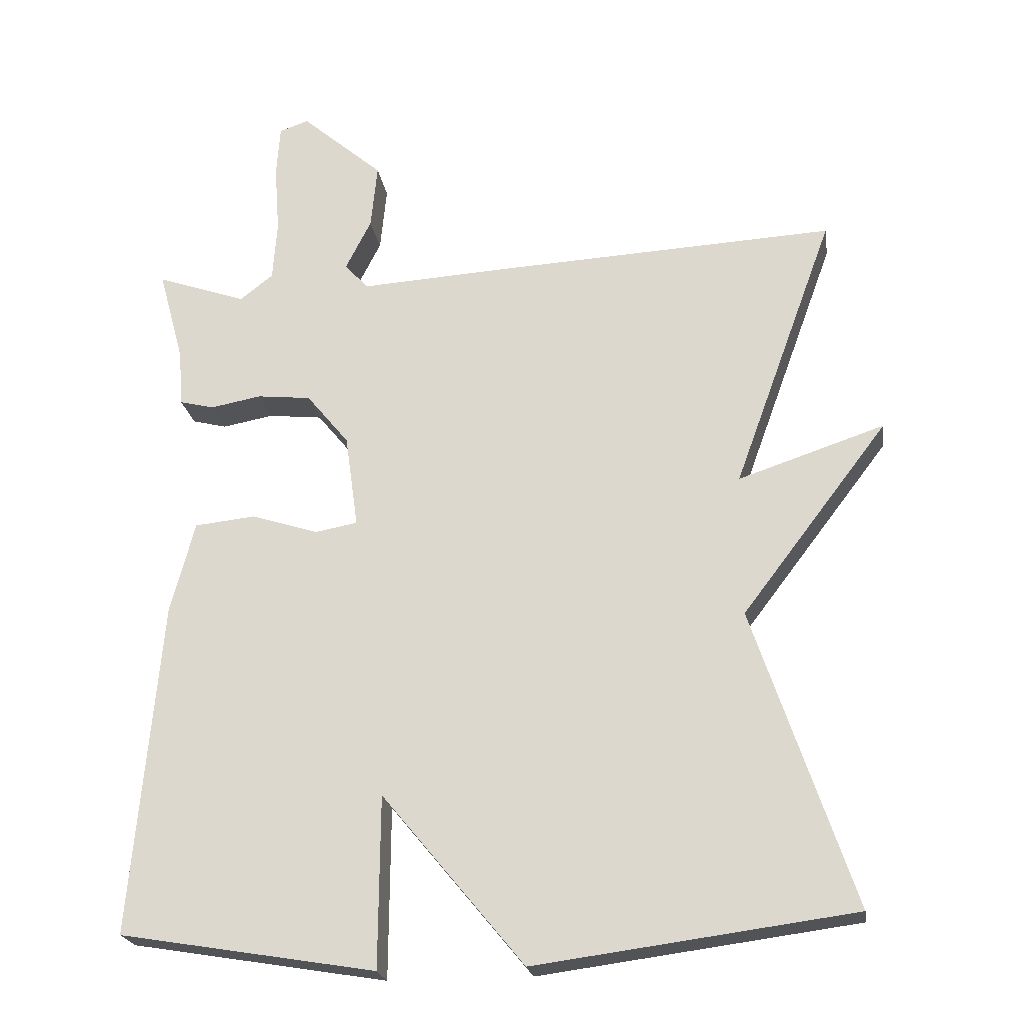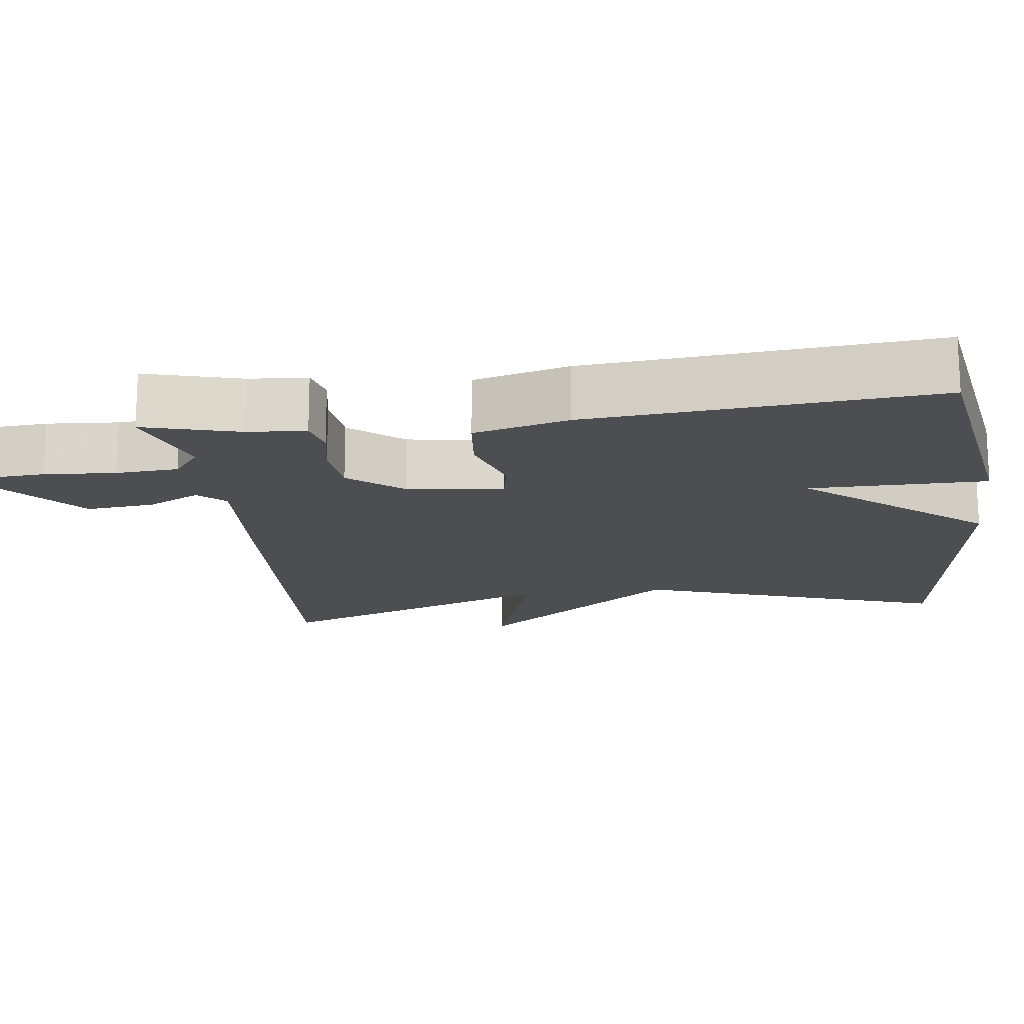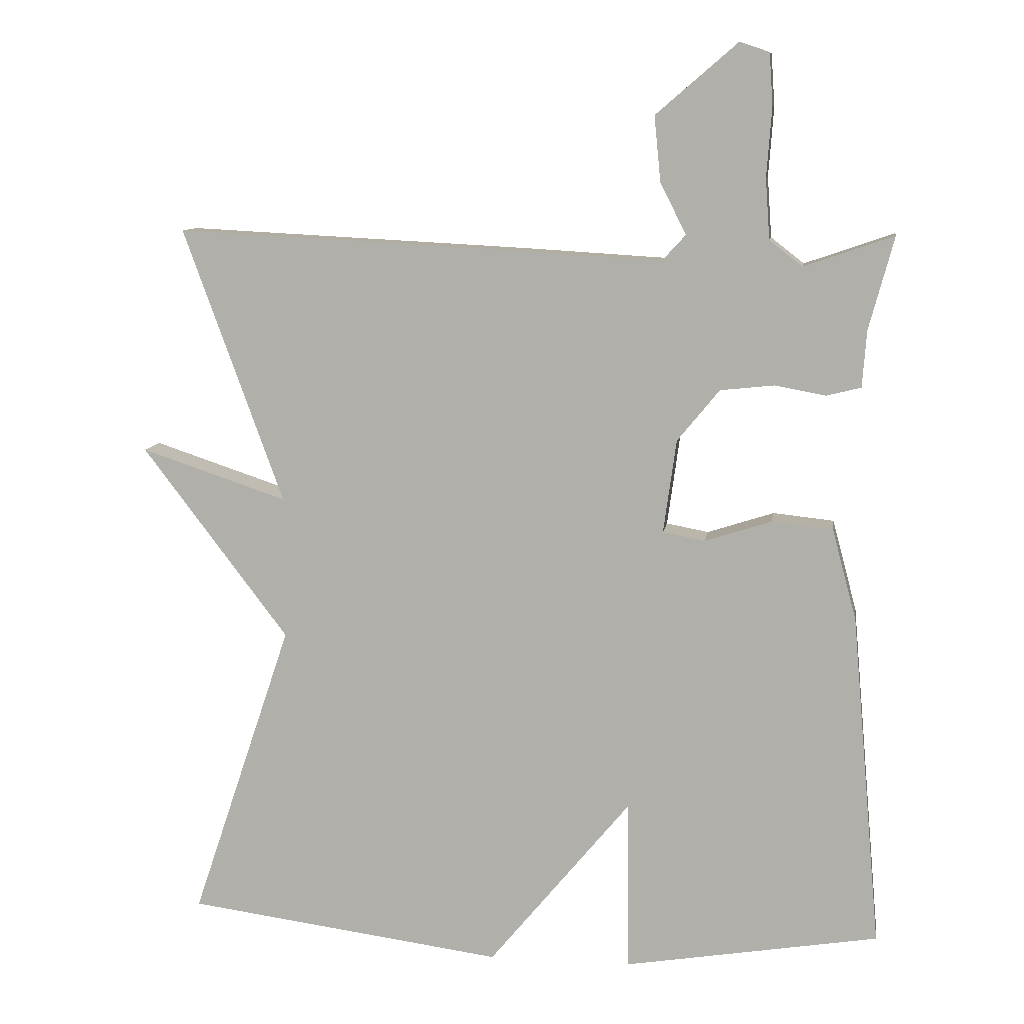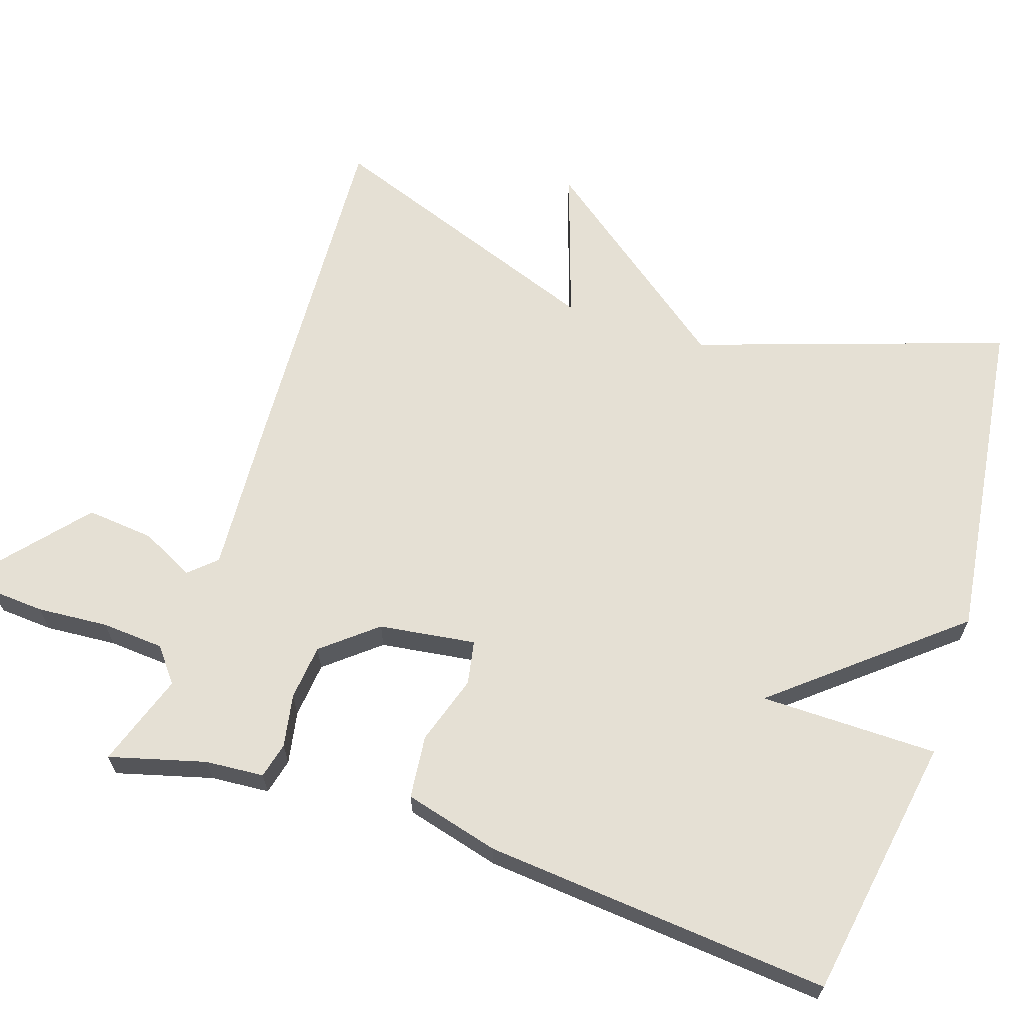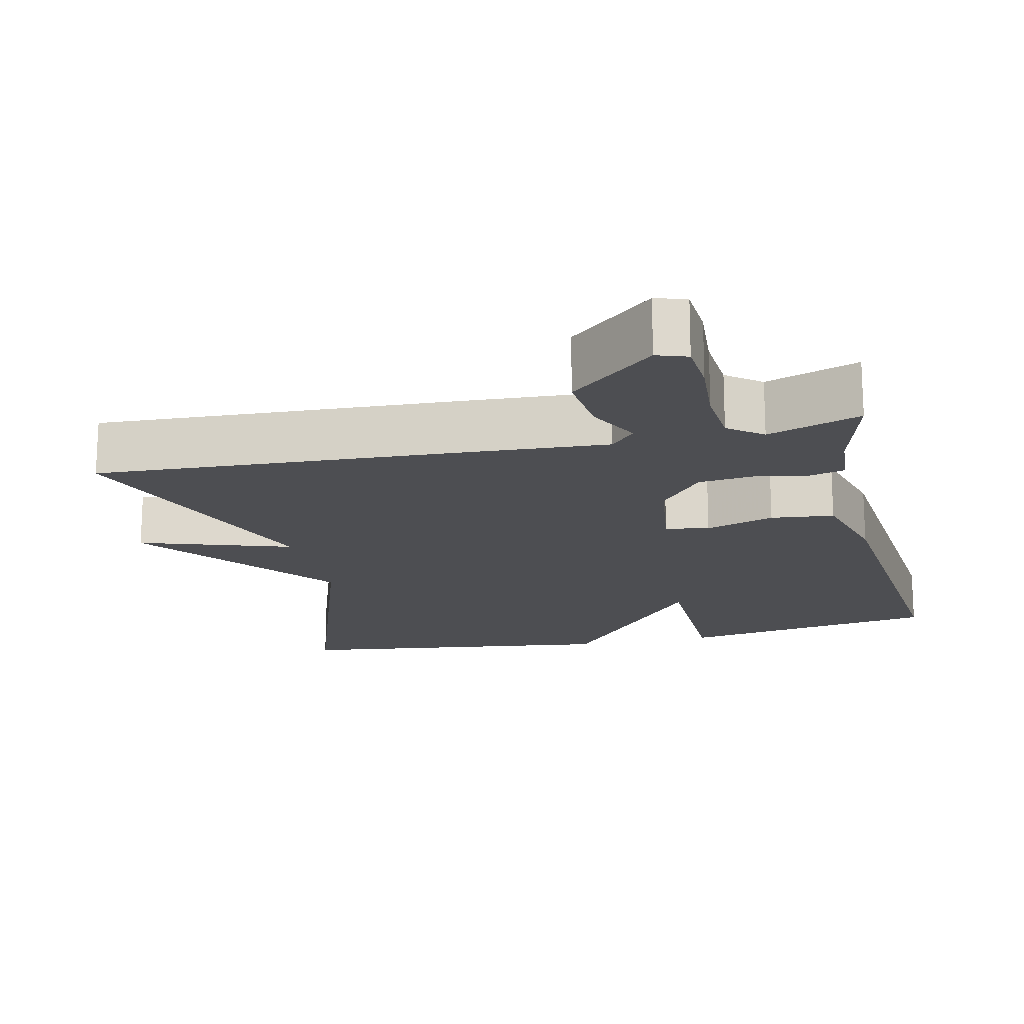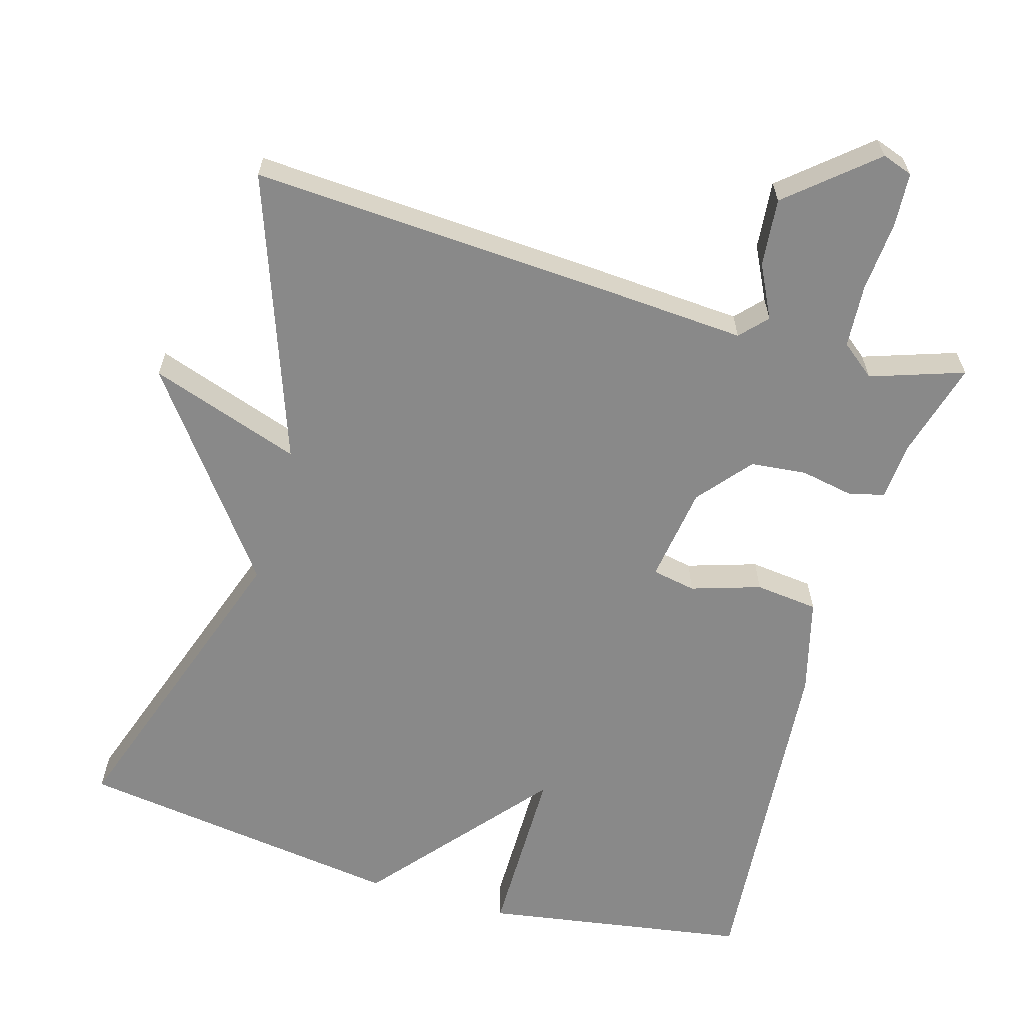
<metadata>
{"format":"obj","ext":"obj","renderer":"f3d","projection":"perspective","resolution":1024,"background":"white","views":[{"elev":-22.1,"azim":-171.3,"up":"+Z"},{"elev":-16.8,"azim":97.2,"up":"+Y"},{"elev":9.8,"azim":8.5,"up":"+Z"},{"elev":65.3,"azim":108.2,"up":"+Y"},{"elev":-17.2,"azim":13.0,"up":"+Y"},{"elev":-63.2,"azim":-16.5,"up":"+Y"}]}
</metadata>
<code>
v 0.5 0.07 -0.5
v 0.144 0.07 -0.559
v 0.142 0.07 -0.32
v -0.056 0.07 -0.559
v -0.5 0.07 -0.5
v -0.36 0.07 -0.084
v -0.564 0.07 0.184
v -0.36 0.07 0.116
v -0.5 0.07 0.5
v -0.016 0.07 0.475
v 0.182 0.07 0.463
v 0.215 0.07 0.499
v 0.179 0.07 0.57
v 0.17 0.07 0.661
v 0.284 0.07 0.759
v 0.325 0.07 0.745
v 0.33 0.07 0.673
v 0.323 0.07 0.577
v 0.329 0.07 0.493
v 0.375 0.07 0.457
v 0.5 0.07 0.5
v 0.465 0.07 0.371
v 0.459 0.07 0.292
v 0.411 0.07 0.28
v 0.34 0.07 0.293
v 0.265 0.07 0.285
v 0.206 0.07 0.213
v 0.188 0.07 0.083
v 0.247 0.07 0.072
v 0.34 0.07 0.102
v 0.425 0.07 0.093
v 0.459 0.07 -0.035
v 0.5 0 -0.5
v 0.144 0 -0.559
v 0.142 0 -0.32
v -0.056 0 -0.559
v -0.5 0 -0.5
v -0.36 0 -0.084
v -0.564 0 0.184
v -0.36 0 0.116
v -0.5 0 0.5
v -0.016 0 0.475
v 0.182 0 0.463
v 0.215 0 0.499
v 0.179 0 0.57
v 0.17 0 0.661
v 0.284 0 0.759
v 0.325 0 0.745
v 0.33 0 0.673
v 0.323 0 0.577
v 0.329 0 0.493
v 0.375 0 0.457
v 0.5 0 0.5
v 0.465 0 0.371
v 0.459 0 0.292
v 0.411 0 0.28
v 0.34 0 0.293
v 0.265 0 0.285
v 0.206 0 0.213
v 0.188 0 0.083
v 0.247 0 0.072
v 0.34 0 0.102
v 0.425 0 0.093
v 0.459 0 -0.035
f 1 2 3
f 32 1 3
f 31 32 3
f 30 31 3
f 29 30 3
f 4 5 6
f 3 4 6
f 29 3 6
f 28 29 6
f 27 28 6
f 26 27 6
f 22 23 24 25
f 22 25 26
f 21 22 26
f 20 21 26
f 19 20 26 6
f 16 17 18
f 15 16 18
f 14 15 18
f 13 14 18
f 12 13 18
f 11 12 18 19
f 8 9 10 11
f 8 11 19 6
f 6 7 8
f 35 34 33
f 35 33 64
f 35 64 63
f 35 63 62
f 35 62 61
f 38 37 36
f 38 36 35
f 38 35 61
f 38 61 60
f 38 60 59
f 38 59 58
f 57 56 55 54
f 58 57 54
f 58 54 53
f 58 53 52
f 38 58 52 51
f 50 49 48
f 50 48 47
f 50 47 46
f 50 46 45
f 50 45 44
f 51 50 44 43
f 43 42 41 40
f 38 51 43 40
f 40 39 38
f 1 33 34 2
f 2 34 35 3
f 3 35 36 4
f 4 36 37 5
f 5 37 38 6
f 6 38 39 7
f 7 39 40 8
f 8 40 41 9
f 9 41 42 10
f 10 42 43 11
f 11 43 44 12
f 12 44 45 13
f 13 45 46 14
f 14 46 47 15
f 15 47 48 16
f 16 48 49 17
f 17 49 50 18
f 18 50 51 19
f 19 51 52 20
f 20 52 53 21
f 21 53 54 22
f 22 54 55 23
f 23 55 56 24
f 24 56 57 25
f 25 57 58 26
f 26 58 59 27
f 27 59 60 28
f 28 60 61 29
f 29 61 62 30
f 30 62 63 31
f 31 63 64 32
f 32 64 33 1

</code>
